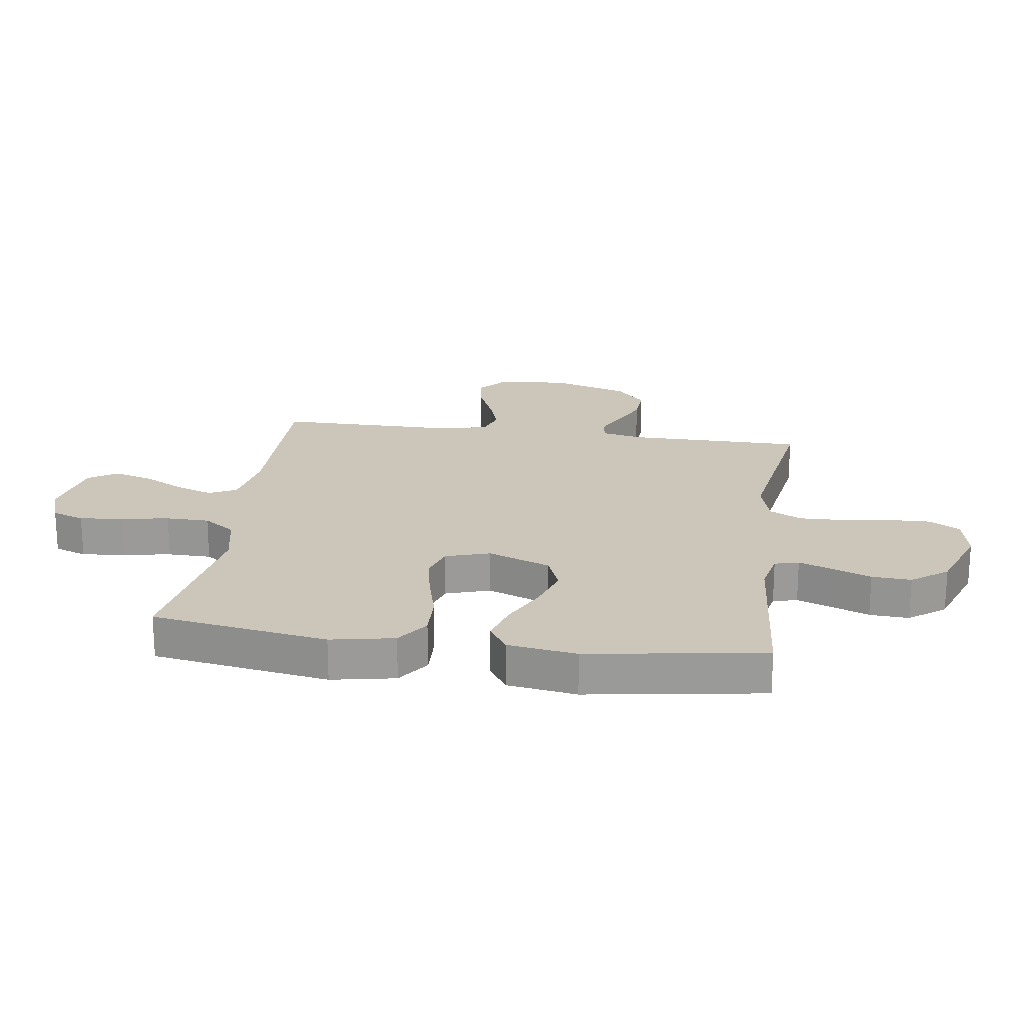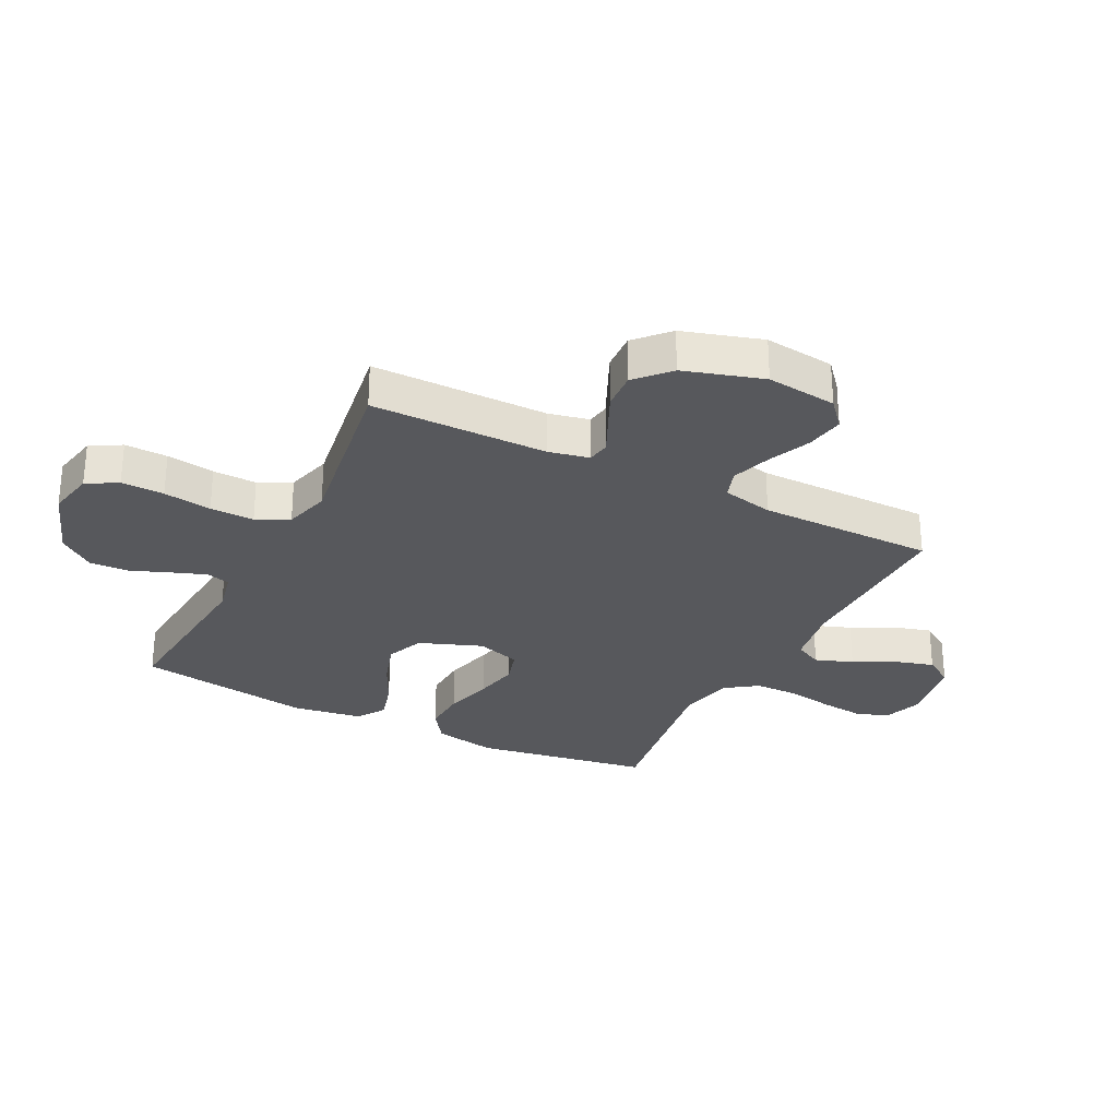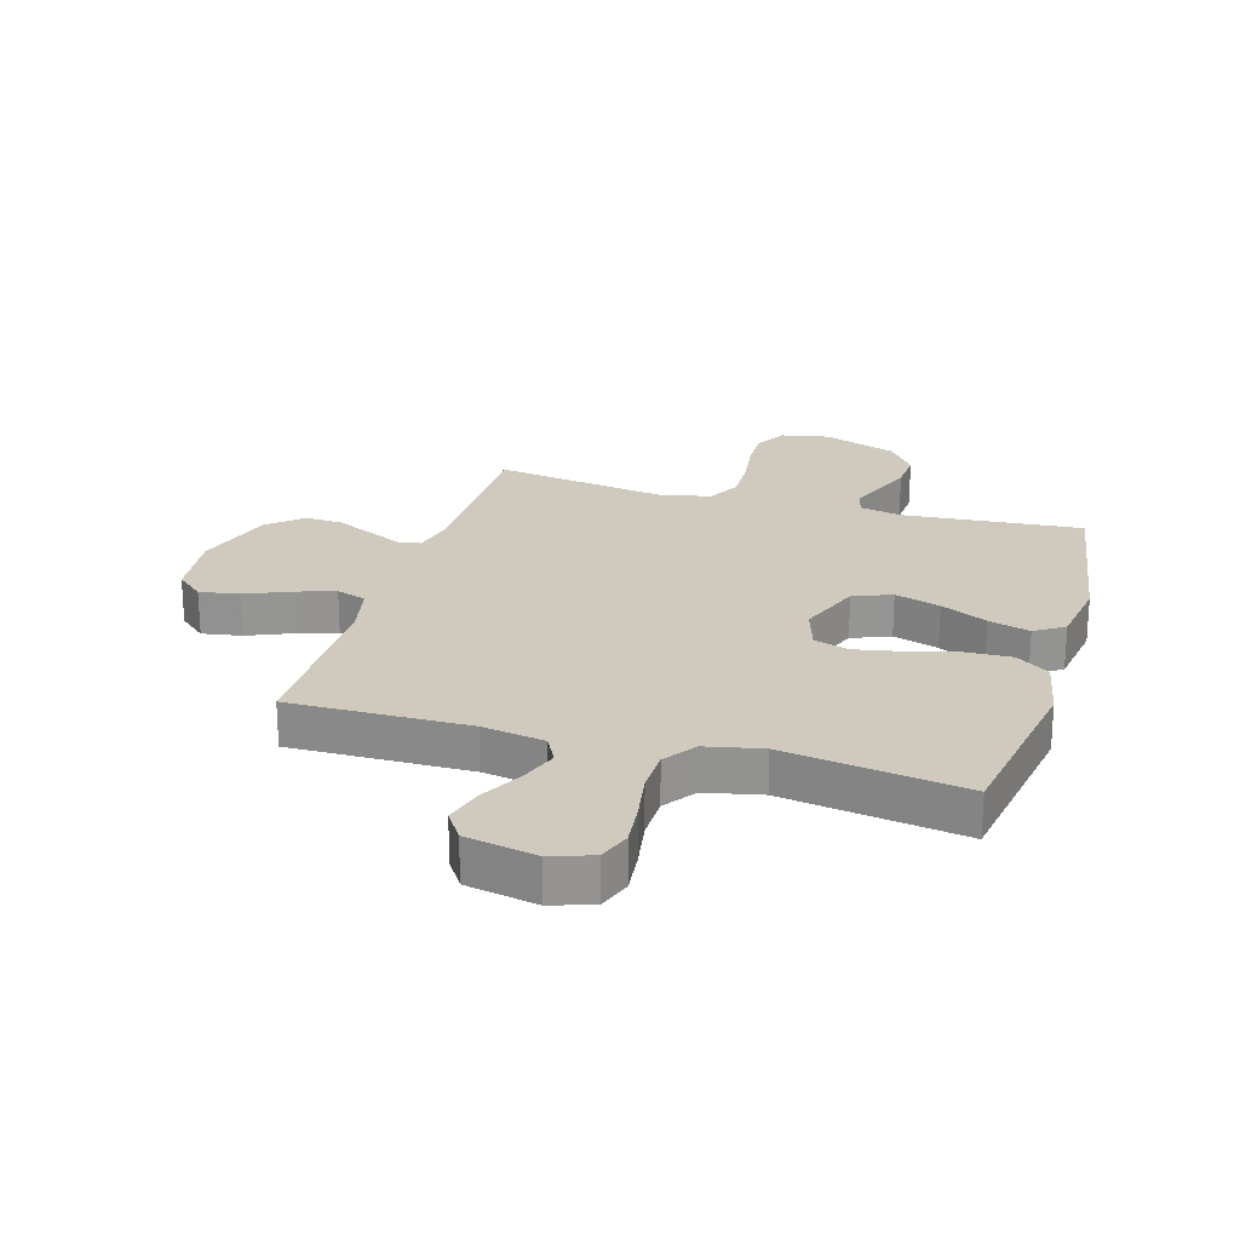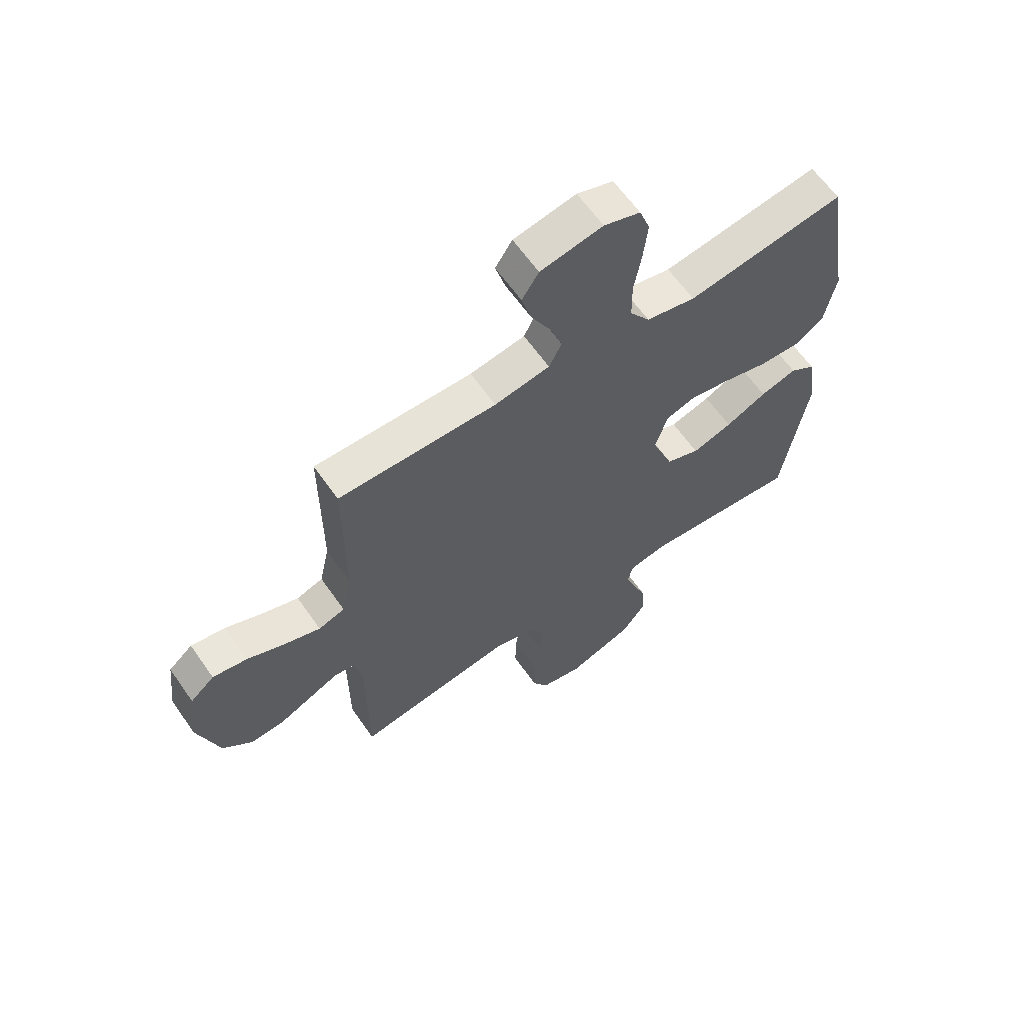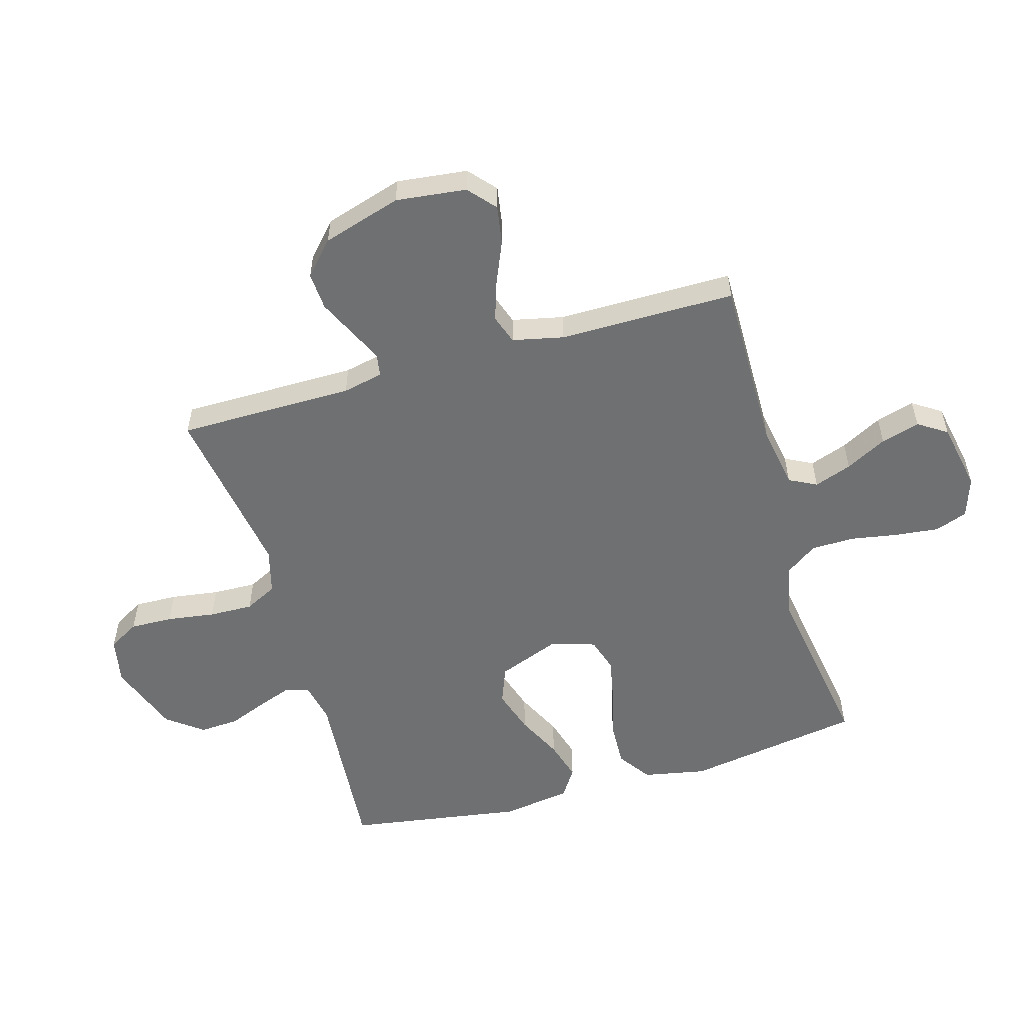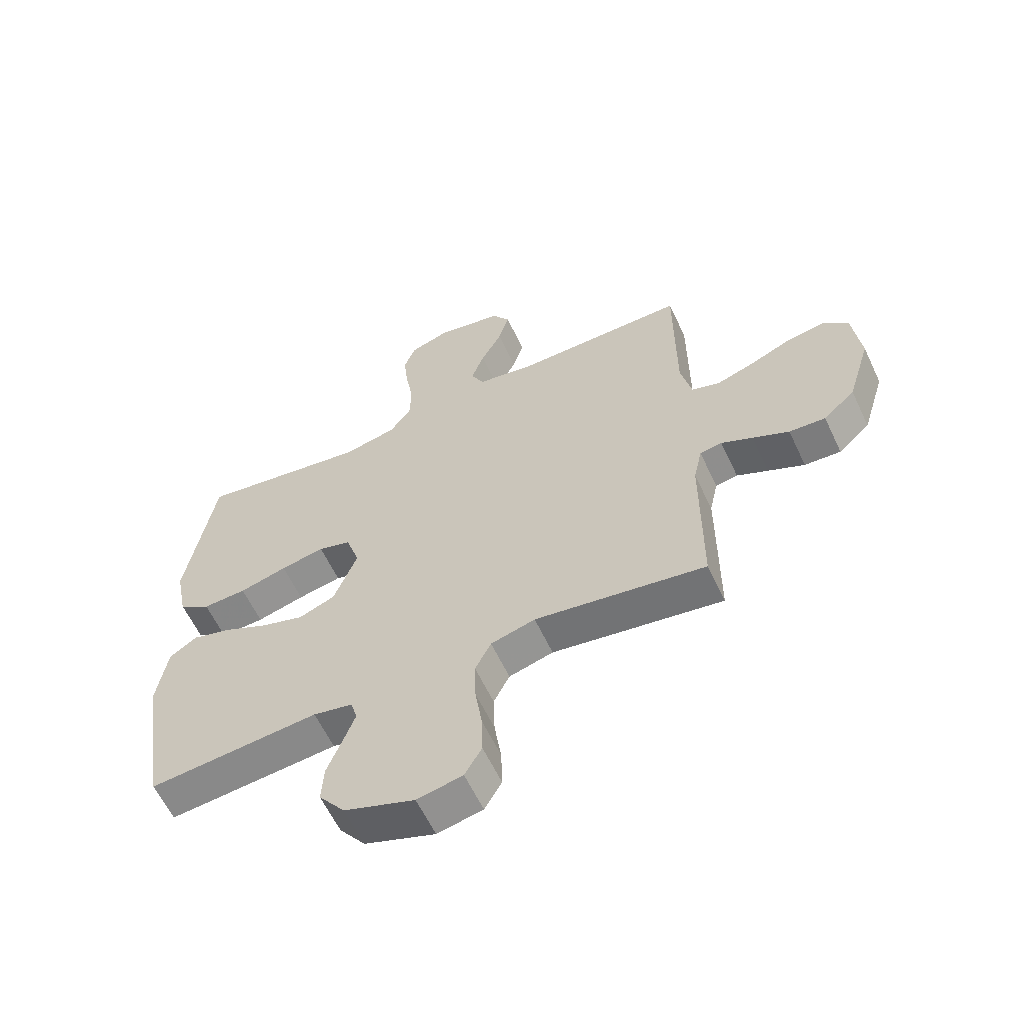
<metadata>
{"format":"obj","ext":"obj","renderer":"f3d","projection":"perspective","resolution":1024,"background":"white","views":[{"elev":20.9,"azim":98.1,"up":"+Y"},{"elev":-28.6,"azim":-117.0,"up":"+Y"},{"elev":23.0,"azim":16.4,"up":"+Y"},{"elev":62.7,"azim":-34.9,"up":"+Z"},{"elev":-54.9,"azim":-73.9,"up":"+Y"},{"elev":-60.8,"azim":-154.8,"up":"+Z"}]}
</metadata>
<code>
v -0.5 0.07 -0.5
v -0.501 0.07 -0.2
v -0.516 0.07 -0.131
v -0.555 0.07 -0.125
v -0.61 0.07 -0.151
v -0.674 0.07 -0.181
v -0.738 0.07 -0.185
v -0.794 0.07 -0.134
v -0.835 0.07 0
v -0.821 0.07 0.12
v -0.775 0.07 0.16
v -0.709 0.07 0.149
v -0.636 0.07 0.118
v -0.569 0.07 0.096
v -0.519 0.07 0.113
v -0.5 0.07 0.2
v -0.5 0.07 0.5
v -0.2 0.07 0.497
v -0.095 0.07 0.515
v -0.071 0.07 0.562
v -0.094 0.07 0.626
v -0.131 0.07 0.696
v -0.15 0.07 0.762
v -0.118 0.07 0.811
v 0 0.07 0.834
v 0.069 0.07 0.811
v 0.089 0.07 0.756
v 0.081 0.07 0.682
v 0.067 0.07 0.601
v 0.068 0.07 0.527
v 0.106 0.07 0.473
v 0.2 0.07 0.453
v 0.5 0.07 0.5
v 0.549 0.07 0.2
v 0.528 0.07 0.092
v 0.472 0.07 0.053
v 0.395 0.07 0.056
v 0.311 0.07 0.078
v 0.234 0.07 0.093
v 0.176 0.07 0.075
v 0.152 0.07 0
v 0.193 0.07 -0.107
v 0.257 0.07 -0.132
v 0.333 0.07 -0.108
v 0.411 0.07 -0.07
v 0.48 0.07 -0.05
v 0.529 0.07 -0.082
v 0.547 0.07 -0.2
v 0.5 0.07 -0.5
v 0.2 0.07 -0.475
v 0.13 0.07 -0.49
v 0.119 0.07 -0.531
v 0.14 0.07 -0.588
v 0.166 0.07 -0.654
v 0.17 0.07 -0.721
v 0.124 0.07 -0.782
v 0 0.07 -0.827
v -0.08 0.07 -0.811
v -0.11 0.07 -0.759
v -0.108 0.07 -0.686
v -0.096 0.07 -0.604
v -0.094 0.07 -0.529
v -0.122 0.07 -0.474
v -0.2 0.07 -0.453
v -0.5 0 -0.5
v -0.501 0 -0.2
v -0.516 0 -0.131
v -0.555 0 -0.125
v -0.61 0 -0.151
v -0.674 0 -0.181
v -0.738 0 -0.185
v -0.794 0 -0.134
v -0.835 0 0
v -0.821 0 0.12
v -0.775 0 0.16
v -0.709 0 0.149
v -0.636 0 0.118
v -0.569 0 0.096
v -0.519 0 0.113
v -0.5 0 0.2
v -0.5 0 0.5
v -0.2 0 0.497
v -0.095 0 0.515
v -0.071 0 0.562
v -0.094 0 0.626
v -0.131 0 0.696
v -0.15 0 0.762
v -0.118 0 0.811
v 0 0 0.834
v 0.069 0 0.811
v 0.089 0 0.756
v 0.081 0 0.682
v 0.067 0 0.601
v 0.068 0 0.527
v 0.106 0 0.473
v 0.2 0 0.453
v 0.5 0 0.5
v 0.549 0 0.2
v 0.528 0 0.092
v 0.472 0 0.053
v 0.395 0 0.056
v 0.311 0 0.078
v 0.234 0 0.093
v 0.176 0 0.075
v 0.152 0 0
v 0.193 0 -0.107
v 0.257 0 -0.132
v 0.333 0 -0.108
v 0.411 0 -0.07
v 0.48 0 -0.05
v 0.529 0 -0.082
v 0.547 0 -0.2
v 0.5 0 -0.5
v 0.2 0 -0.475
v 0.13 0 -0.49
v 0.119 0 -0.531
v 0.14 0 -0.588
v 0.166 0 -0.654
v 0.17 0 -0.721
v 0.124 0 -0.782
v 0 0 -0.827
v -0.08 0 -0.811
v -0.11 0 -0.759
v -0.108 0 -0.686
v -0.096 0 -0.604
v -0.094 0 -0.529
v -0.122 0 -0.474
v -0.2 0 -0.453
f 58 59 60 61
f 58 61 62
f 57 58 62
f 56 57 62
f 53 54 55 56
f 52 53 56 62
f 51 52 62 63
f 47 48 49 50
f 44 45 46 47
f 43 44 47 50
f 42 43 50 51
f 35 36 37 38
f 35 38 39
f 32 33 34 35
f 31 32 35 39
f 30 31 39 40
f 26 27 28 29
f 24 25 26 29
f 24 29 30
f 21 22 23 24
f 20 21 24 30
f 19 20 30 40
f 16 17 18
f 15 16 18 19
f 10 11 12 13
f 10 13 14
f 9 10 14
f 8 9 14 15
f 4 5 6 7
f 4 7 8 15
f 64 1 2
f 64 2 3
f 63 64 3
f 41 42 51 63
f 41 63 3
f 15 19 40 41
f 3 4 15 41
f 125 124 123 122
f 126 125 122
f 126 122 121
f 126 121 120
f 120 119 118 117
f 126 120 117 116
f 127 126 116 115
f 114 113 112 111
f 111 110 109 108
f 114 111 108 107
f 115 114 107 106
f 102 101 100 99
f 103 102 99
f 99 98 97 96
f 103 99 96 95
f 104 103 95 94
f 93 92 91 90
f 93 90 89 88
f 94 93 88
f 88 87 86 85
f 94 88 85 84
f 104 94 84 83
f 82 81 80
f 83 82 80 79
f 77 76 75 74
f 78 77 74
f 78 74 73
f 79 78 73 72
f 71 70 69 68
f 79 72 71 68
f 66 65 128
f 67 66 128
f 67 128 127
f 127 115 106 105
f 67 127 105
f 105 104 83 79
f 105 79 68 67
f 1 65 66 2
f 2 66 67 3
f 3 67 68 4
f 4 68 69 5
f 5 69 70 6
f 6 70 71 7
f 7 71 72 8
f 8 72 73 9
f 9 73 74 10
f 10 74 75 11
f 11 75 76 12
f 12 76 77 13
f 13 77 78 14
f 14 78 79 15
f 15 79 80 16
f 16 80 81 17
f 17 81 82 18
f 18 82 83 19
f 19 83 84 20
f 20 84 85 21
f 21 85 86 22
f 22 86 87 23
f 23 87 88 24
f 24 88 89 25
f 25 89 90 26
f 26 90 91 27
f 27 91 92 28
f 28 92 93 29
f 29 93 94 30
f 30 94 95 31
f 31 95 96 32
f 32 96 97 33
f 33 97 98 34
f 34 98 99 35
f 35 99 100 36
f 36 100 101 37
f 37 101 102 38
f 38 102 103 39
f 39 103 104 40
f 40 104 105 41
f 41 105 106 42
f 42 106 107 43
f 43 107 108 44
f 44 108 109 45
f 45 109 110 46
f 46 110 111 47
f 47 111 112 48
f 48 112 113 49
f 49 113 114 50
f 50 114 115 51
f 51 115 116 52
f 52 116 117 53
f 53 117 118 54
f 54 118 119 55
f 55 119 120 56
f 56 120 121 57
f 57 121 122 58
f 58 122 123 59
f 59 123 124 60
f 60 124 125 61
f 61 125 126 62
f 62 126 127 63
f 63 127 128 64
f 64 128 65 1

</code>
